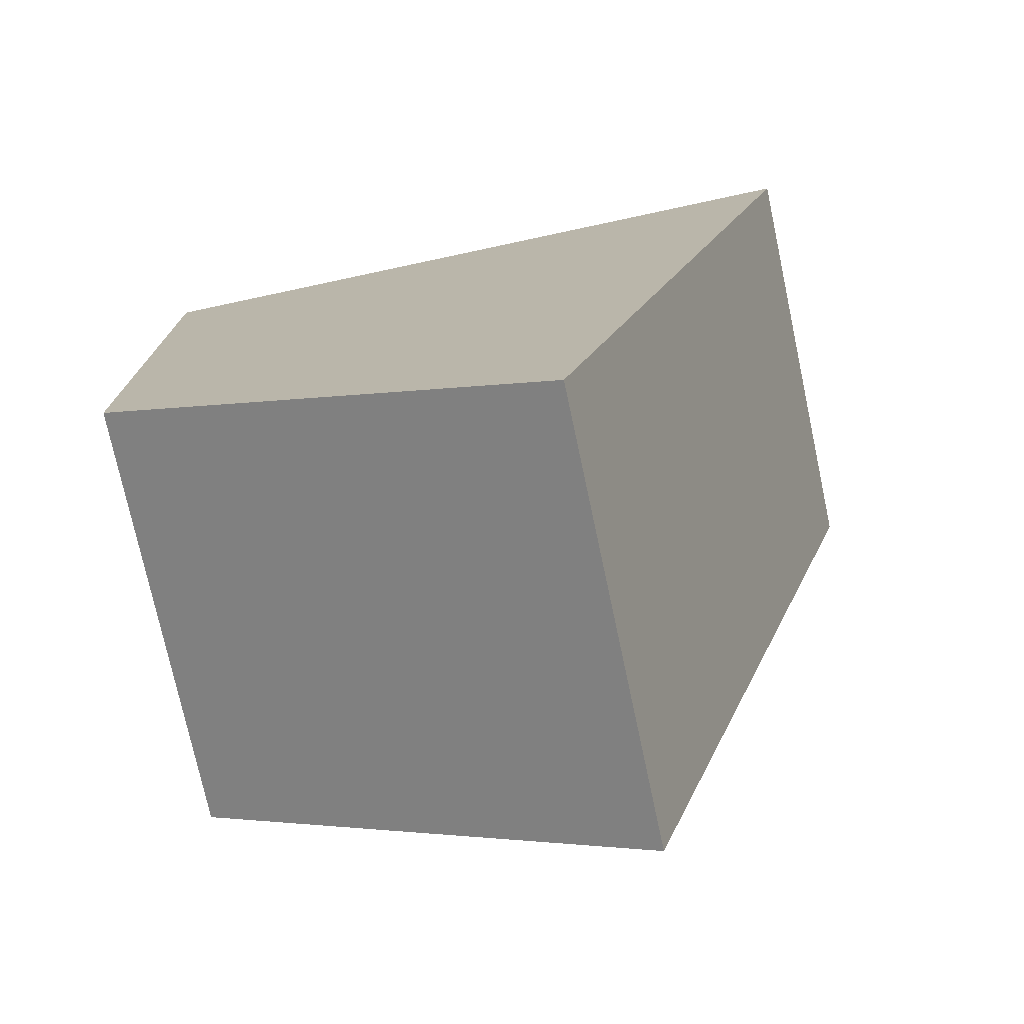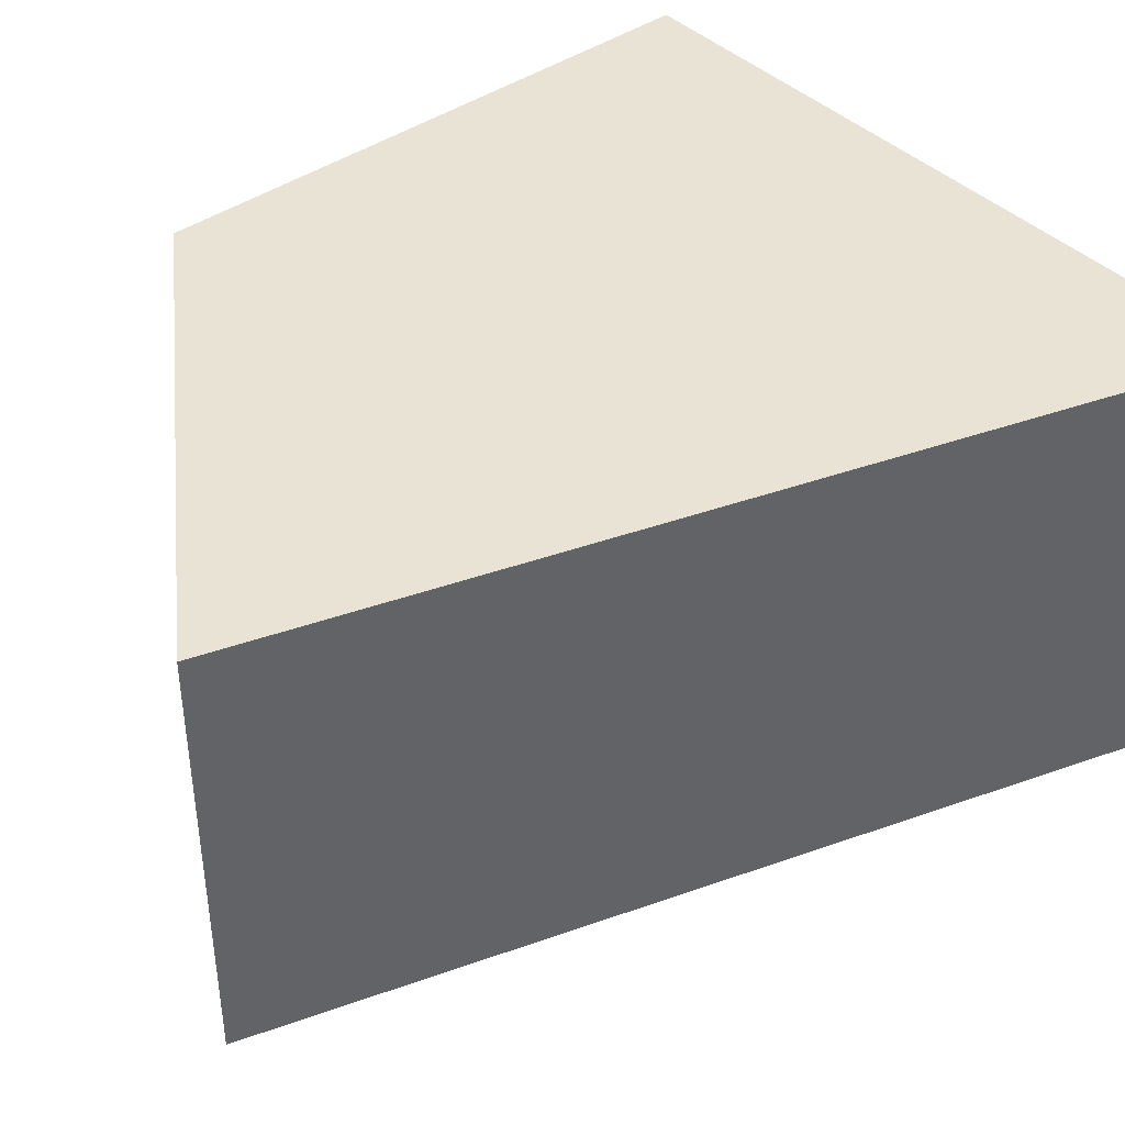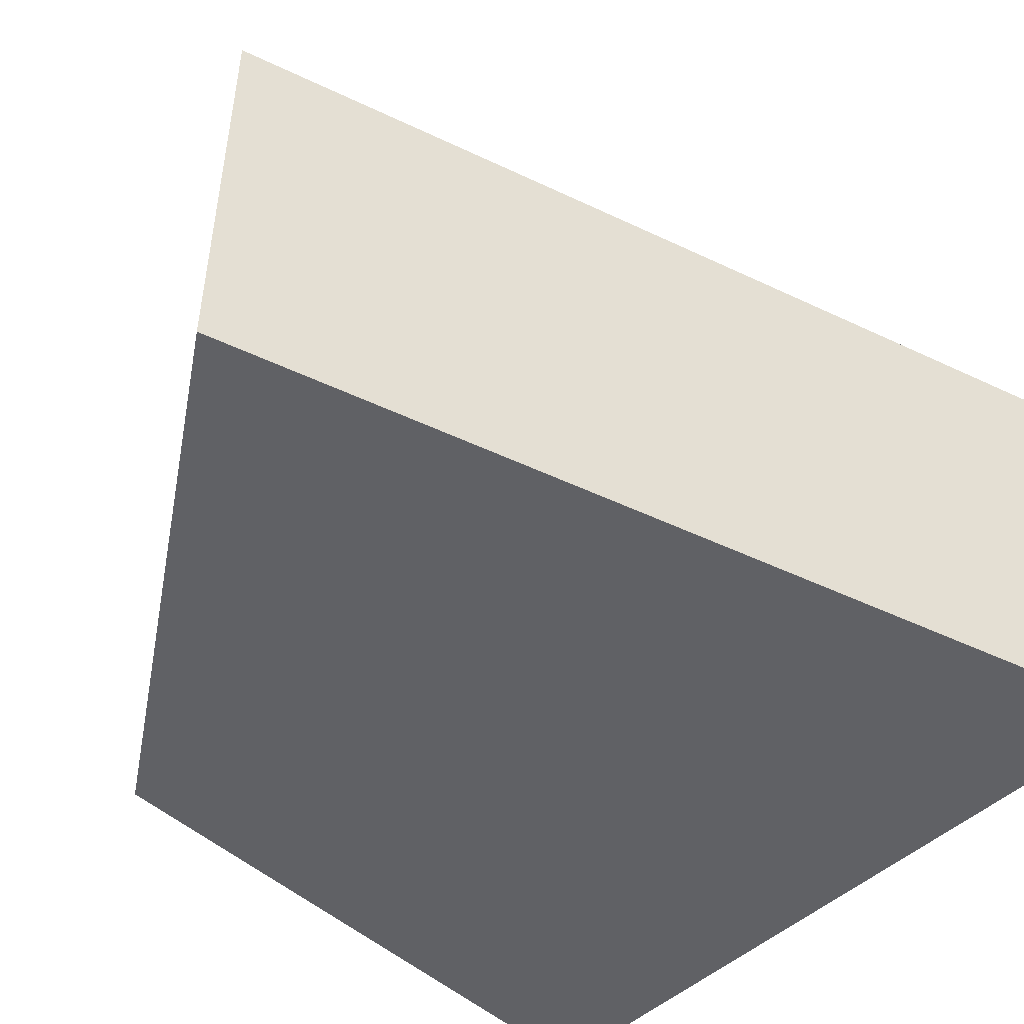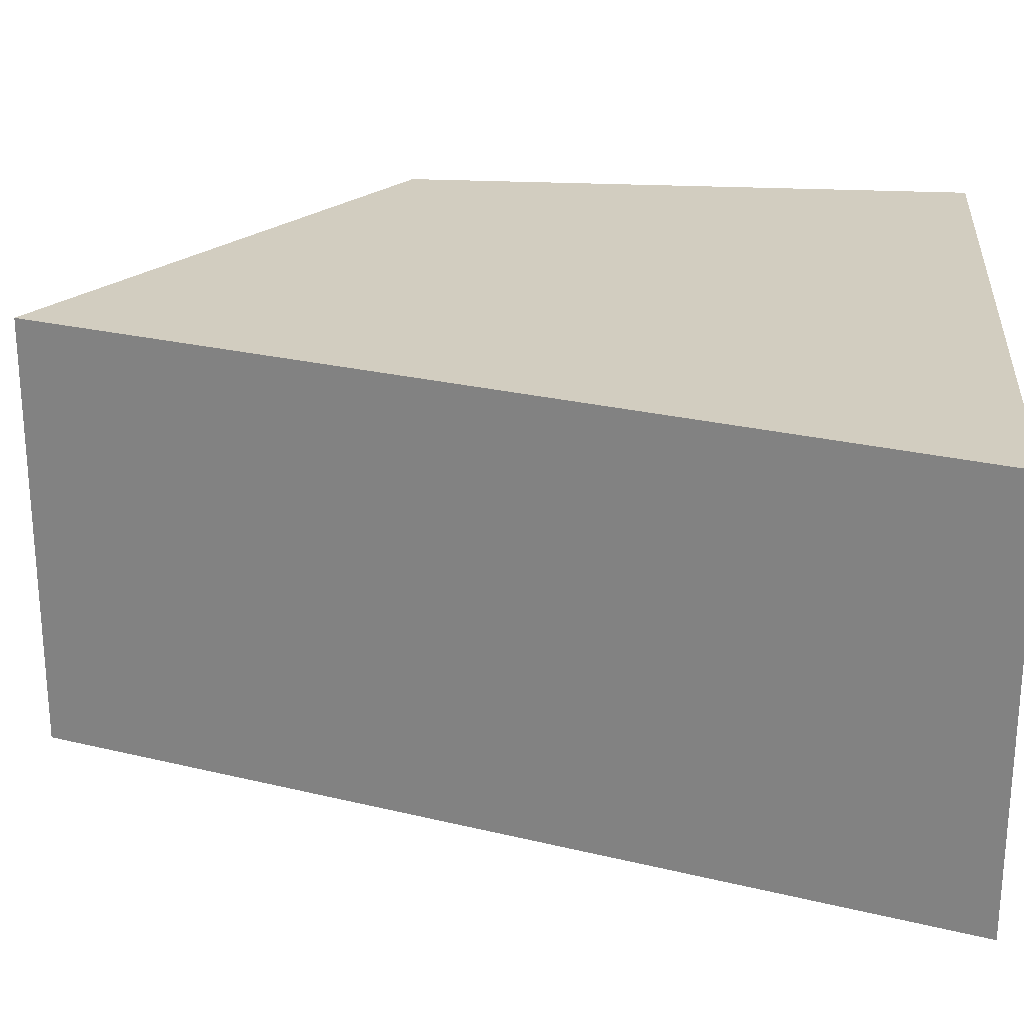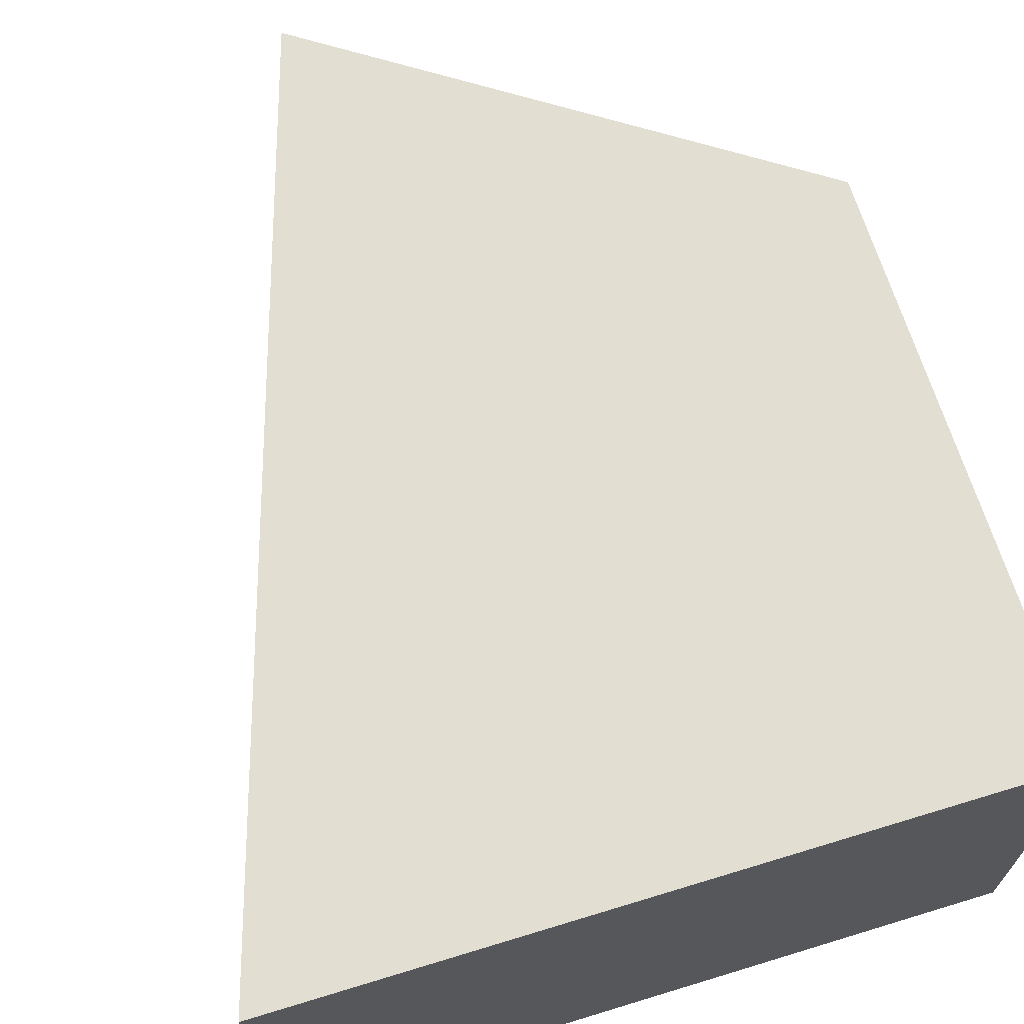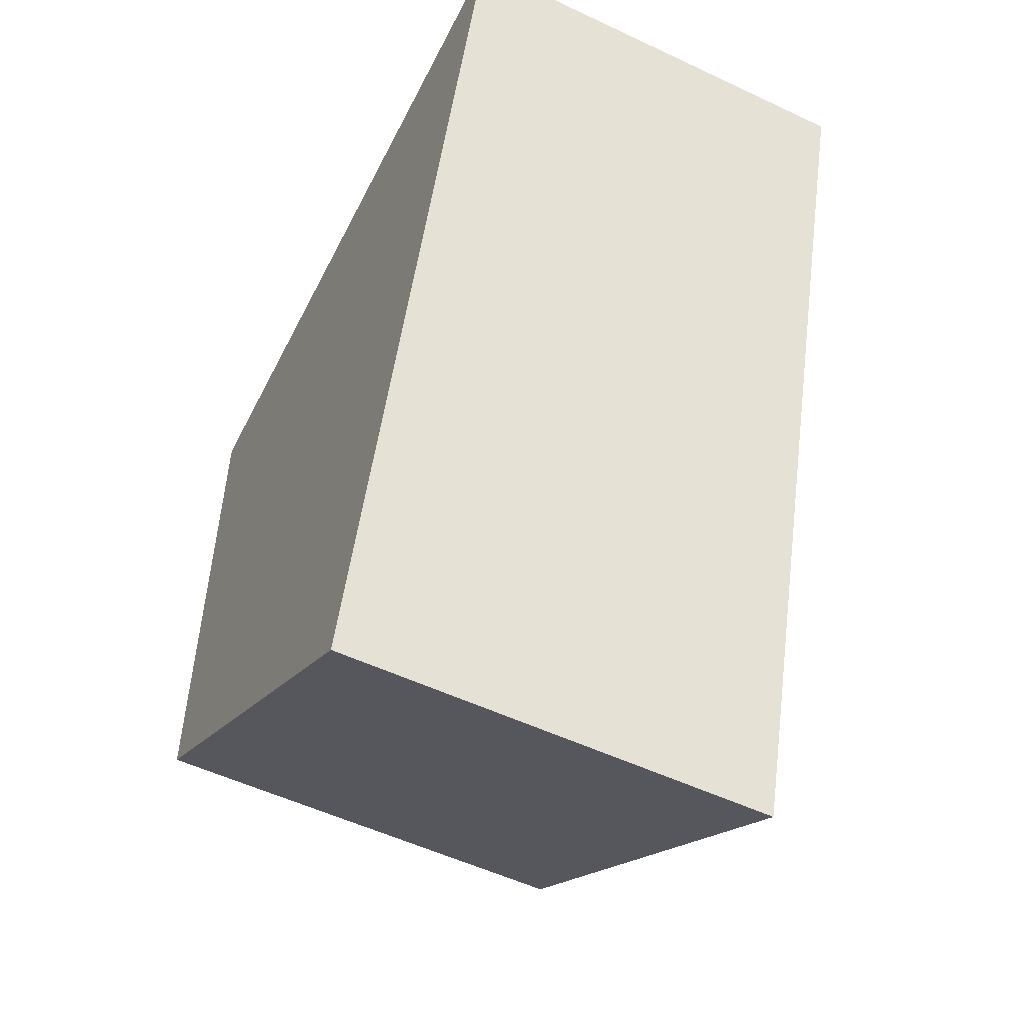
<metadata>
{"format":"obj","ext":"obj","renderer":"f3d","projection":"perspective","resolution":1024,"background":"white","views":[{"elev":-75.2,"azim":-167.9,"up":"+Z"},{"elev":41.2,"azim":-130.5,"up":"+Y"},{"elev":-49.1,"azim":-134.9,"up":"+Y"},{"elev":24.6,"azim":-85.2,"up":"+Y"},{"elev":67.4,"azim":-17.0,"up":"+Y"},{"elev":-53.9,"azim":-116.6,"up":"+Z"}]}
</metadata>
<code>
v 0.2578 -0.1366 0.07418
v 0.2578 -0.1601 0.07418
v 0.2578 -0.1366 0.04294
v 0.2333 -0.1366 0.02639
v 0.2186 -0.1601 0.07418
v 0.2333 -0.1601 0.02639
v 0.2186 -0.1366 0.07418
v 0.2578 -0.1601 0.04294
f 1 2 3
f 1 3 4
f 6 2 5
f 7 1 4
f 7 6 5
f 7 4 6
f 7 5 2
f 7 2 1
f 8 3 2
f 8 2 6
f 8 6 4
f 8 4 3

</code>
